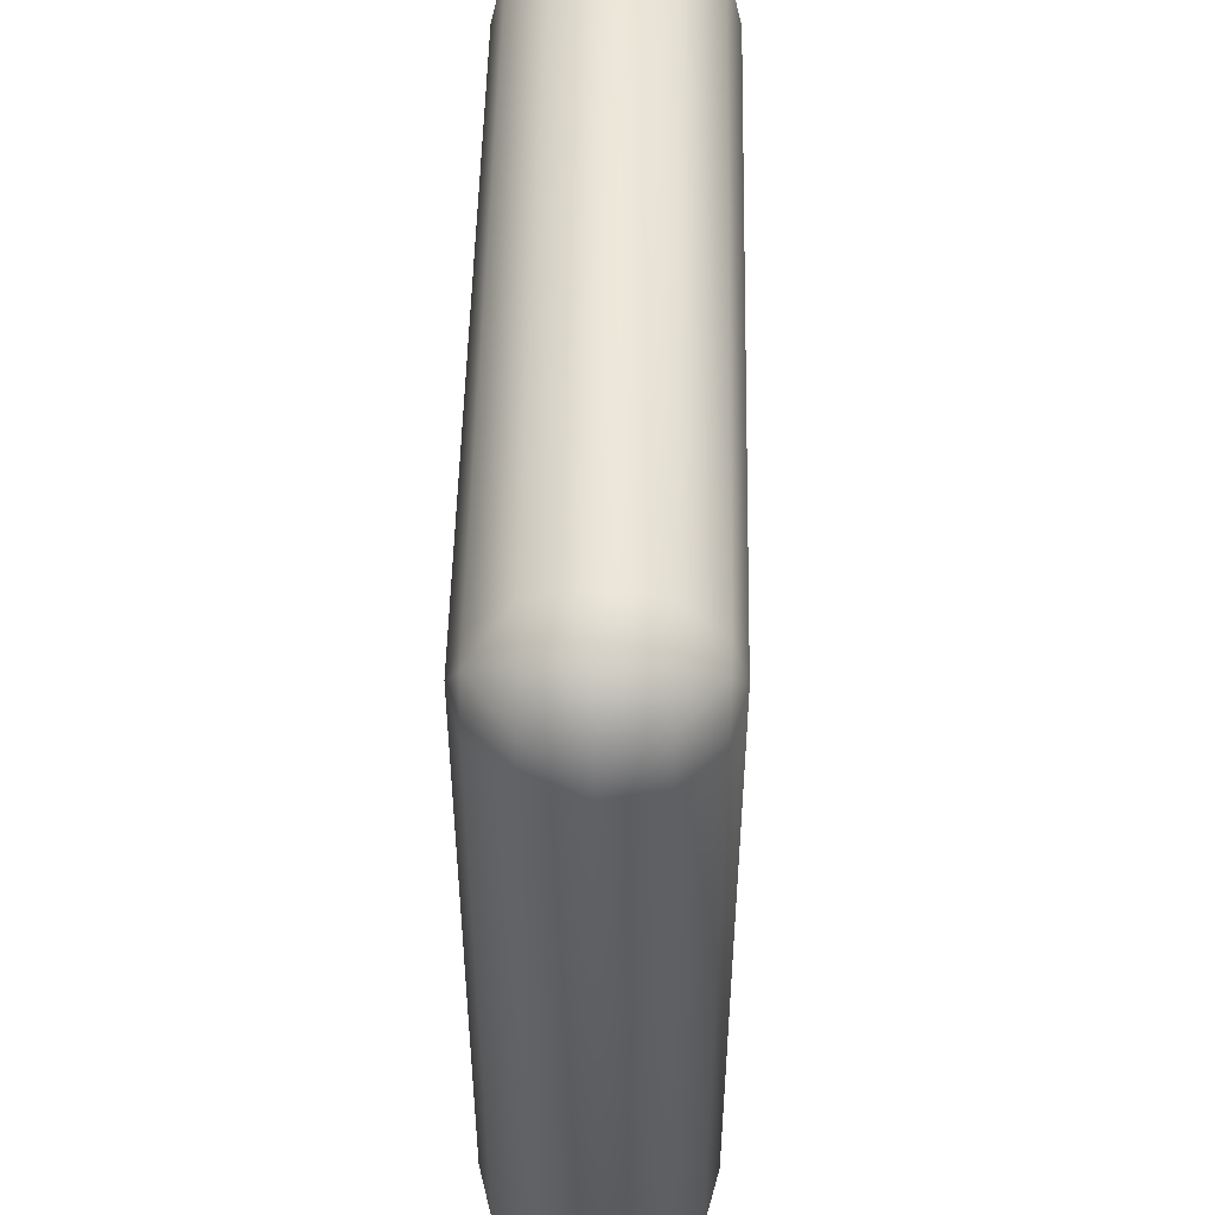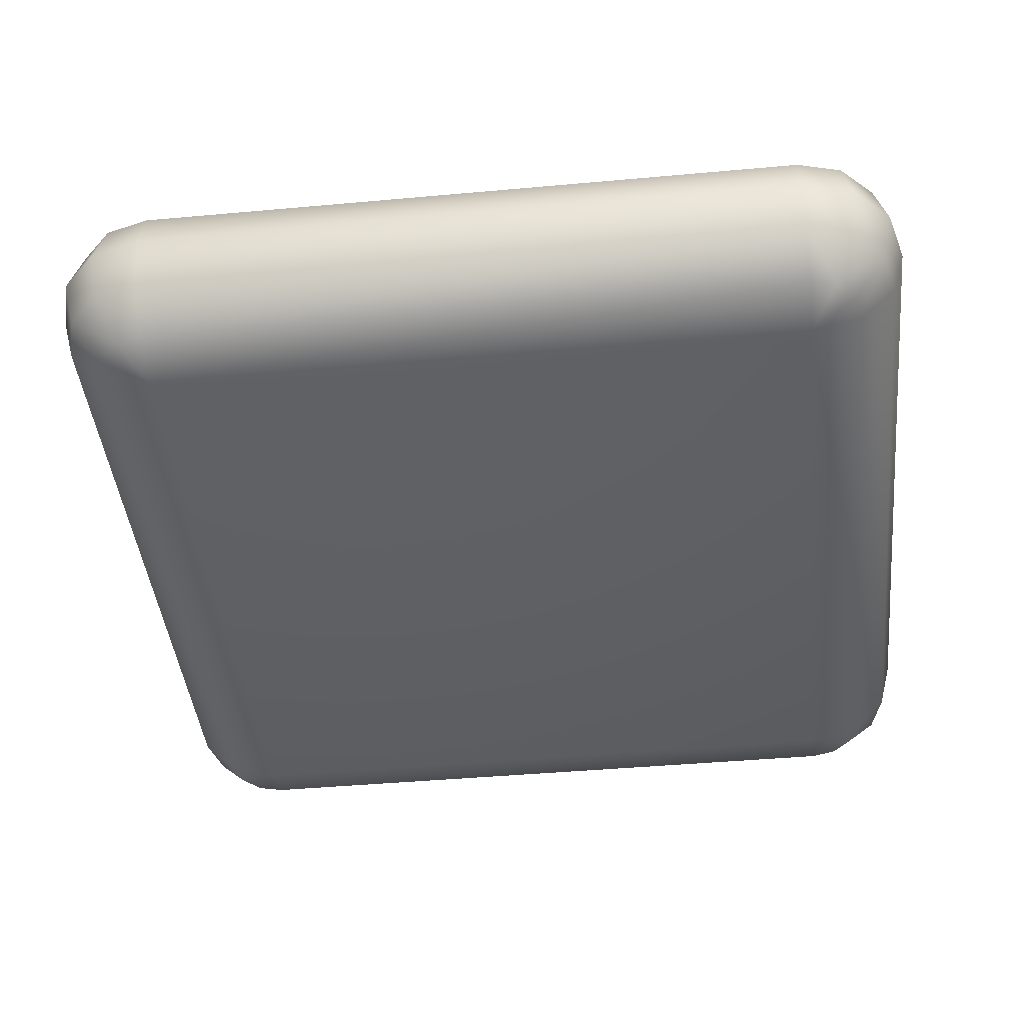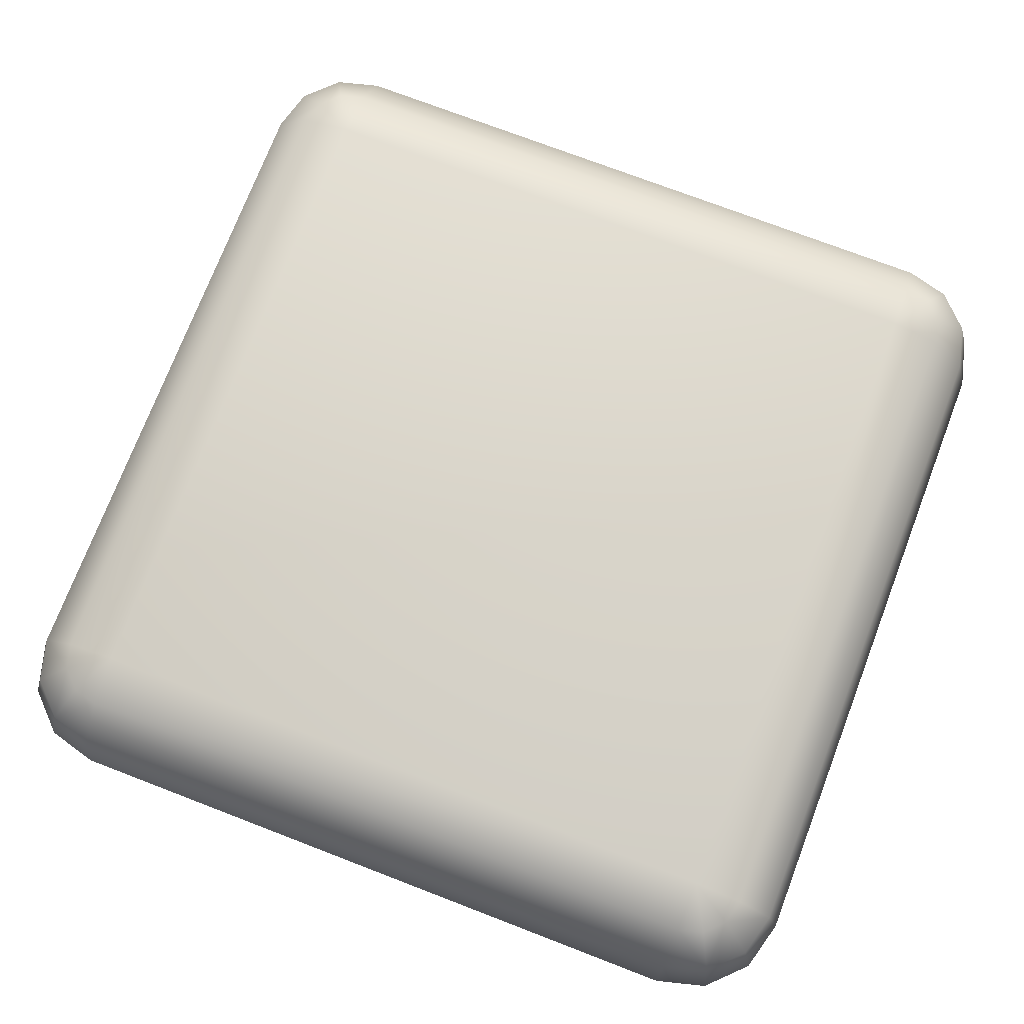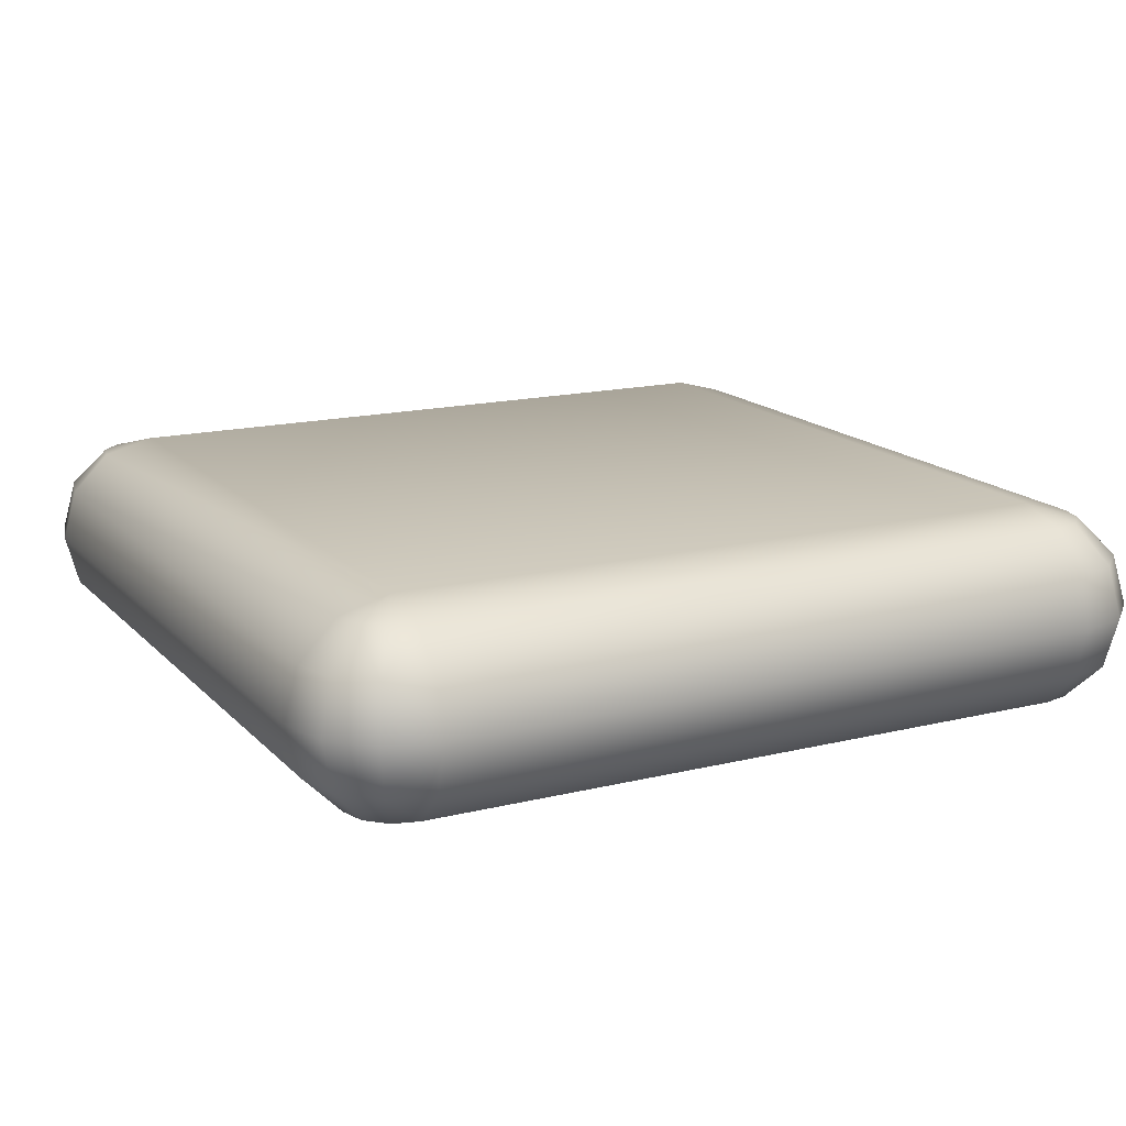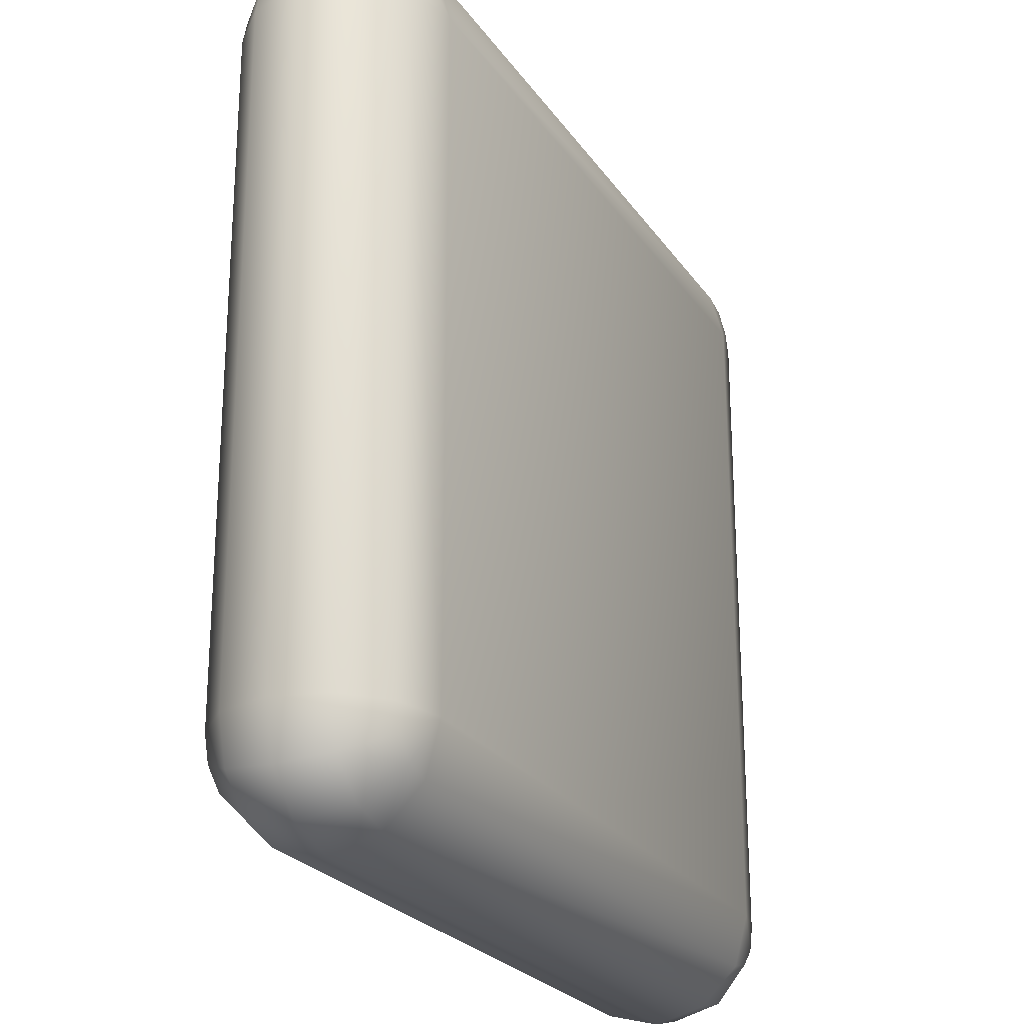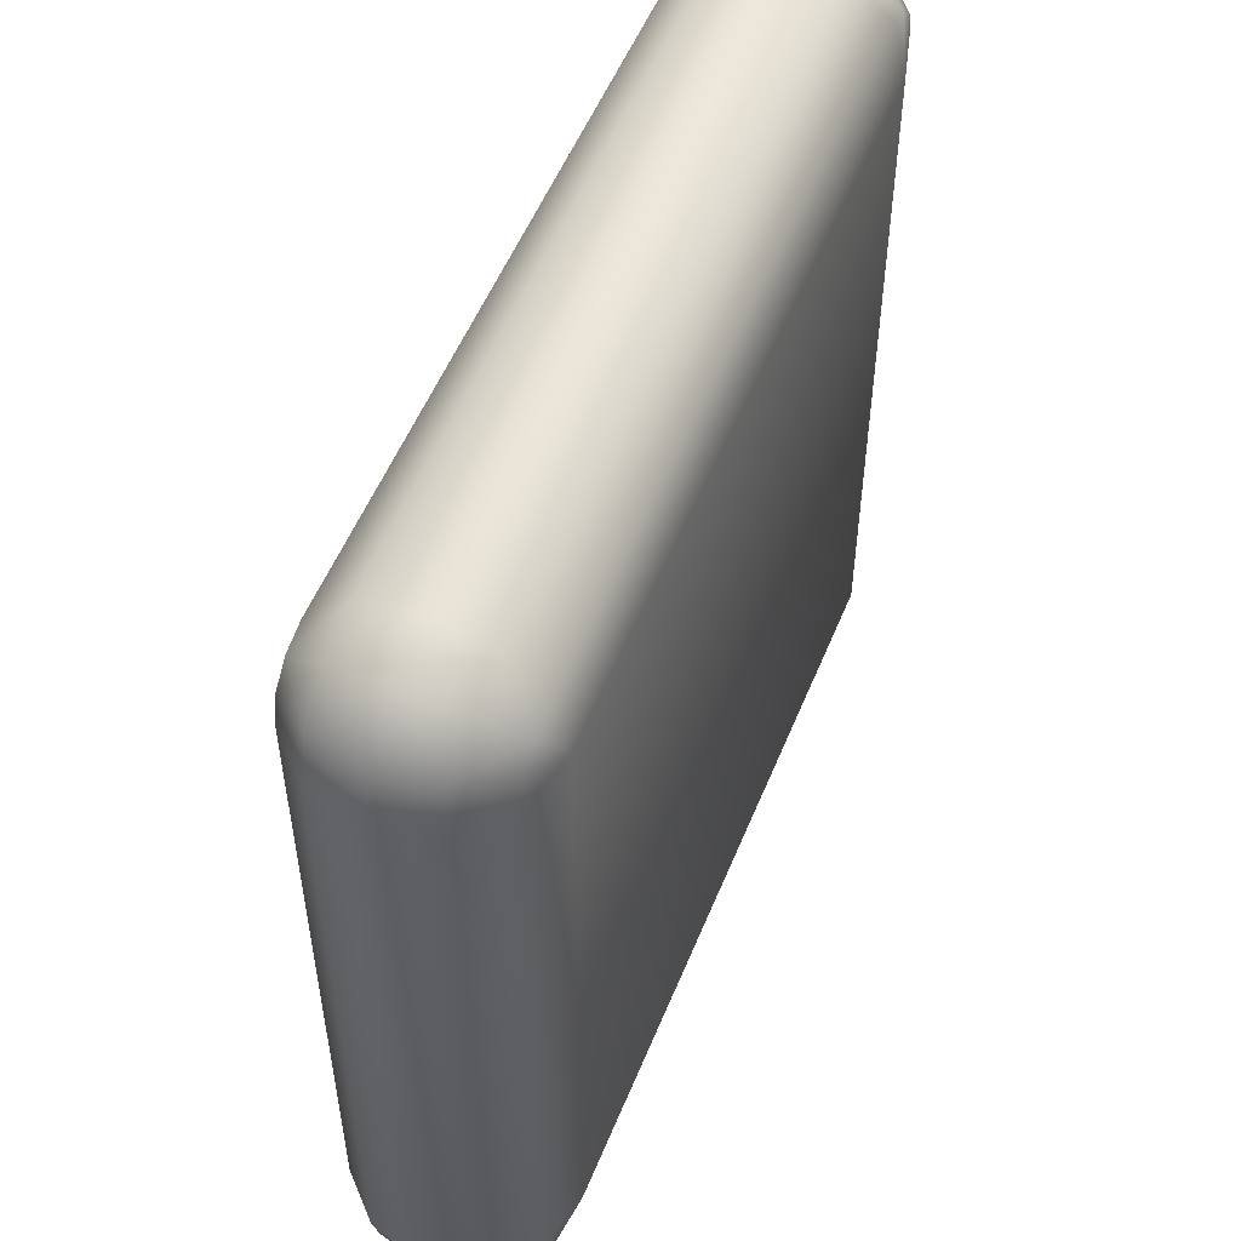
<metadata>
{"format":"obj","ext":"obj","renderer":"f3d","projection":"perspective","resolution":1024,"background":"white","views":[{"elev":51.1,"azim":-88.8,"up":"+Z"},{"elev":-43.5,"azim":-173.9,"up":"+Y"},{"elev":74.2,"azim":111.0,"up":"+Y"},{"elev":15.8,"azim":62.7,"up":"+Y"},{"elev":-24.3,"azim":-63.9,"up":"+Z"},{"elev":54.1,"azim":-68.0,"up":"+Z"}]}
</metadata>
<code>
g Converted object 0
v -1.5 2.455 -7
v -1.5 1.545 -7
v -1.5 1.606 -6.773
v -1.613 1.606 -6.803
v -1.697 1.606 -6.886
v -1.727 1.606 -7
v -1.5 1.773 -6.606
v -1.697 1.773 -6.659
v -1.841 1.773 -6.803
v -1.893 1.773 -7
v -1.5 2 -6.545
v -1.727 2 -6.606
v -1.893 2 -6.773
v -1.954 2 -7
v -1.5 2.227 -6.606
v -1.697 2.227 -6.659
v -1.841 2.227 -6.803
v -1.893 2.227 -7
v -1.5 2.394 -6.773
v -1.613 2.394 -6.803
v -1.697 2.394 -6.886
v -1.727 2.394 -7
v -1.5 1.545 -10
v -1.727 1.606 -10
v -1.697 1.606 -10.11
v -1.5 2.455 -10
v -1.697 2.394 -10.11
v -1.727 2.394 -10
v -1.613 1.606 -10.2
v -1.613 2.394 -10.2
v -1.5 1.606 -10.23
v -1.5 2.394 -10.23
v -1.893 1.773 -10
v -1.841 1.773 -10.2
v -1.697 1.773 -10.34
v -1.5 1.773 -10.39
v -1.954 2 -10
v -1.893 2 -10.23
v -1.727 2 -10.39
v -1.5 2 -10.45
v -1.893 2.227 -10
v -1.841 2.227 -10.2
v -1.697 2.227 -10.34
v -1.5 2.227 -10.39
v 1.5 1.545 -7
v 1.727 1.606 -7
v 1.697 1.606 -6.886
v 1.5 2.455 -7
v 1.697 2.394 -6.886
v 1.727 2.394 -7
v 1.614 1.606 -6.803
v 1.614 2.394 -6.803
v 1.5 1.606 -6.773
v 1.5 2.394 -6.773
v 1.5 1.545 -10
v 1.5 1.606 -10.23
v 1.614 1.606 -10.2
v 1.5 2.455 -10
v 1.614 2.394 -10.2
v 1.5 2.394 -10.23
v 1.697 1.606 -10.11
v 1.697 2.394 -10.11
v 1.727 1.606 -10
v 1.727 2.394 -10
v 1.894 1.773 -7
v 1.841 1.773 -6.803
v 1.697 1.773 -6.659
v 1.5 1.773 -6.606
v 1.5 1.773 -10.39
v 1.697 1.773 -10.34
v 1.841 1.773 -10.2
v 1.894 1.773 -10
v 1.955 2 -7
v 1.894 2 -6.773
v 1.727 2 -6.606
v 1.5 2 -6.545
v 1.5 2 -10.45
v 1.727 2 -10.39
v 1.894 2 -10.23
v 1.955 2 -10
v 1.894 2.227 -7
v 1.841 2.227 -6.803
v 1.697 2.227 -6.659
v 1.5 2.227 -6.606
v 1.5 2.227 -10.39
v 1.697 2.227 -10.34
v 1.841 2.227 -10.2
v 1.894 2.227 -10
f 45 46 47
f 48 49 50
f 45 47 51
f 48 52 49
f 45 51 53
f 48 54 52
f 2 3 4
f 1 20 19
f 2 4 5
f 1 21 20
f 2 5 6
f 1 22 21
f 23 24 25
f 26 27 28
f 23 25 29
f 26 30 27
f 23 29 31
f 26 32 30
f 55 56 57
f 58 59 60
f 55 57 61
f 58 62 59
f 55 61 63
f 58 64 62
f 46 65 66
f 46 66 47
f 47 66 51
f 66 67 51
f 51 67 68
f 51 68 53
f 3 7 4
f 7 8 4
f 4 8 9
f 4 9 5
f 5 9 6
f 9 10 6
f 24 33 34
f 24 34 25
f 25 34 29
f 34 35 29
f 29 35 36
f 29 36 31
f 56 69 57
f 69 70 57
f 57 70 71
f 57 71 61
f 61 71 63
f 71 72 63
f 65 73 66
f 73 74 66
f 66 74 75
f 66 75 67
f 67 75 68
f 75 76 68
f 7 11 12
f 7 12 8
f 8 12 9
f 12 13 9
f 9 13 14
f 9 14 10
f 33 37 34
f 37 38 34
f 34 38 39
f 34 39 35
f 35 39 36
f 39 40 36
f 69 77 78
f 69 78 70
f 70 78 71
f 78 79 71
f 71 79 80
f 71 80 72
f 73 81 82
f 73 82 74
f 74 82 75
f 82 83 75
f 75 83 84
f 75 84 76
f 11 15 12
f 15 16 12
f 12 16 17
f 12 17 13
f 13 17 14
f 17 18 14
f 37 41 42
f 37 42 38
f 38 42 39
f 42 43 39
f 39 43 44
f 39 44 40
f 77 85 78
f 85 86 78
f 78 86 87
f 78 87 79
f 79 87 80
f 87 88 80
f 81 50 82
f 50 49 82
f 82 49 52
f 82 52 83
f 83 52 84
f 52 54 84
f 15 19 20
f 15 20 16
f 16 20 17
f 20 21 17
f 17 21 22
f 17 22 18
f 41 28 42
f 28 27 42
f 42 27 30
f 42 30 43
f 43 30 44
f 30 32 44
f 85 60 59
f 85 59 86
f 86 59 87
f 59 62 87
f 87 62 64
f 87 64 88
f 23 2 6
f 23 6 24
f 28 22 1
f 28 1 26
f 63 46 45
f 63 45 55
f 58 48 50
f 58 50 64
f 24 6 10
f 24 10 33
f 72 65 46
f 72 46 63
f 33 10 14
f 33 14 37
f 80 73 65
f 80 65 72
f 37 14 18
f 37 18 41
f 88 81 73
f 88 73 80
f 41 18 22
f 41 22 28
f 64 50 81
f 64 81 88
f 53 3 2
f 53 2 45
f 48 1 19
f 48 19 54
f 55 23 31
f 55 31 56
f 60 32 26
f 60 26 58
f 68 7 3
f 68 3 53
f 56 31 36
f 56 36 69
f 76 11 7
f 76 7 68
f 69 36 40
f 69 40 77
f 84 15 11
f 84 11 76
f 77 40 44
f 77 44 85
f 54 19 15
f 54 15 84
f 85 44 32
f 85 32 60
f 45 2 23
f 45 23 55
f 58 26 1
f 58 1 48

</code>
